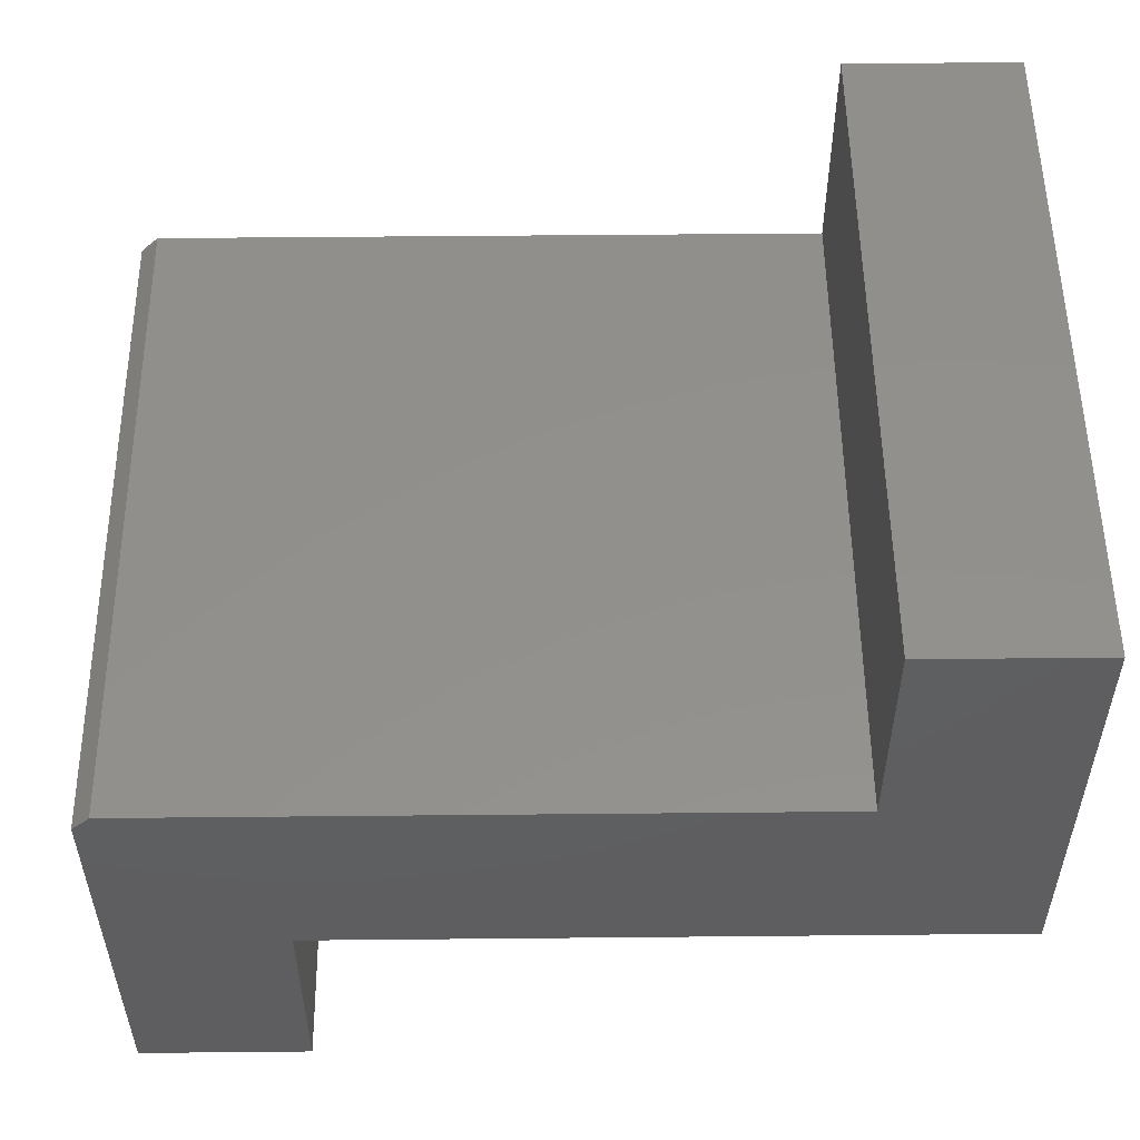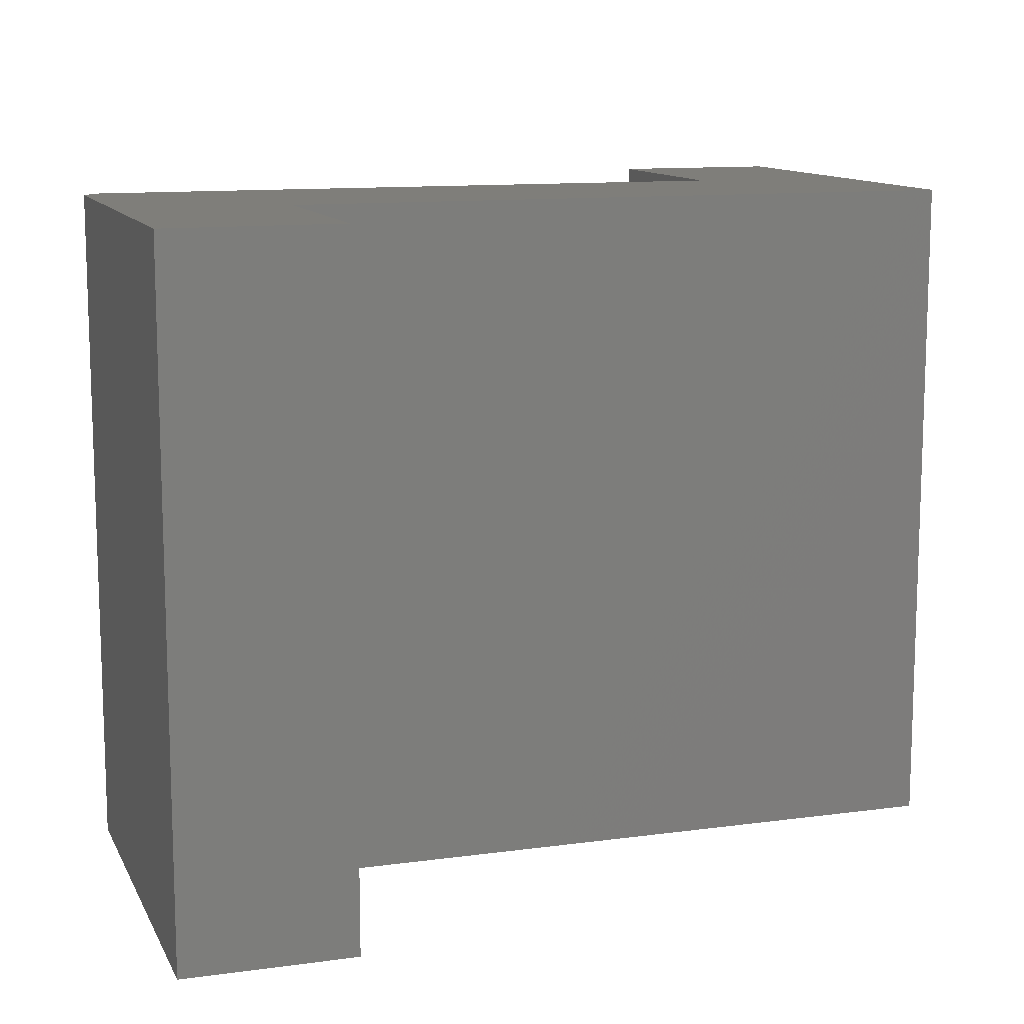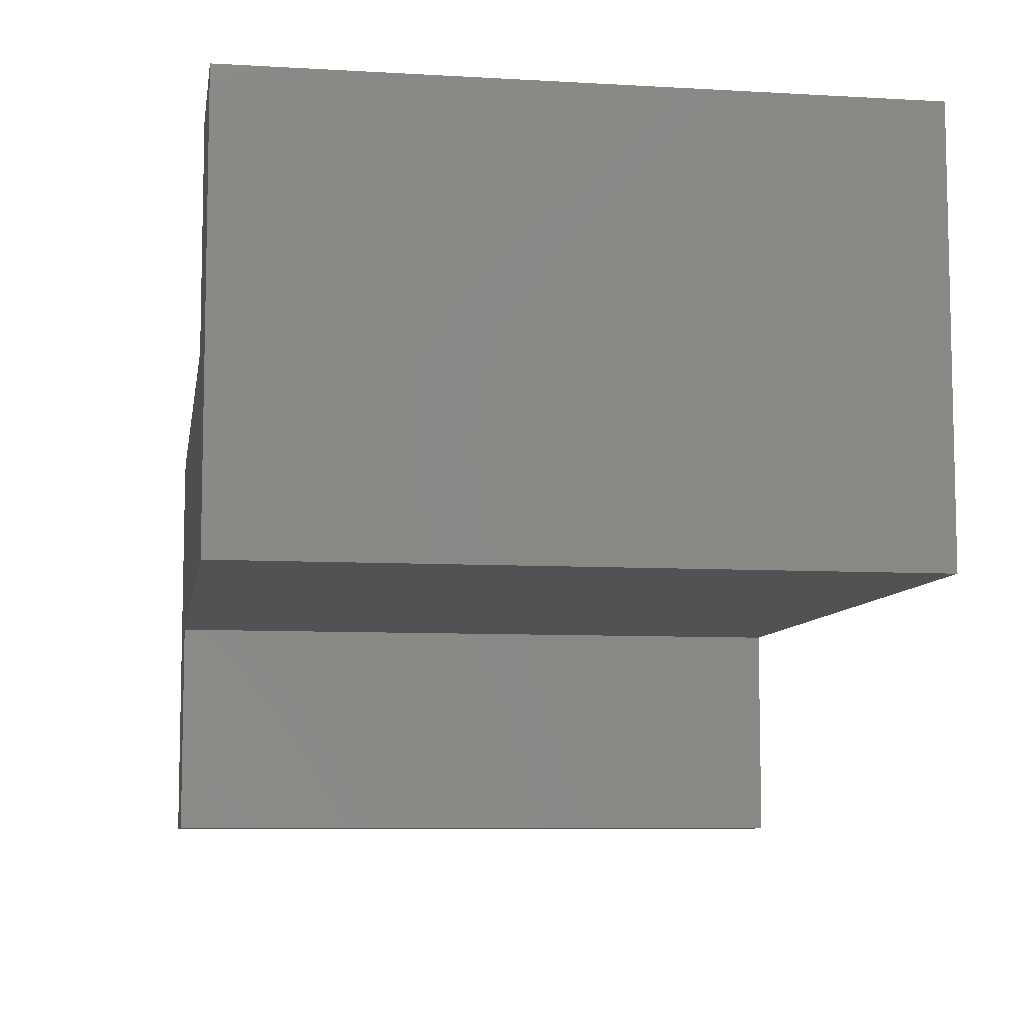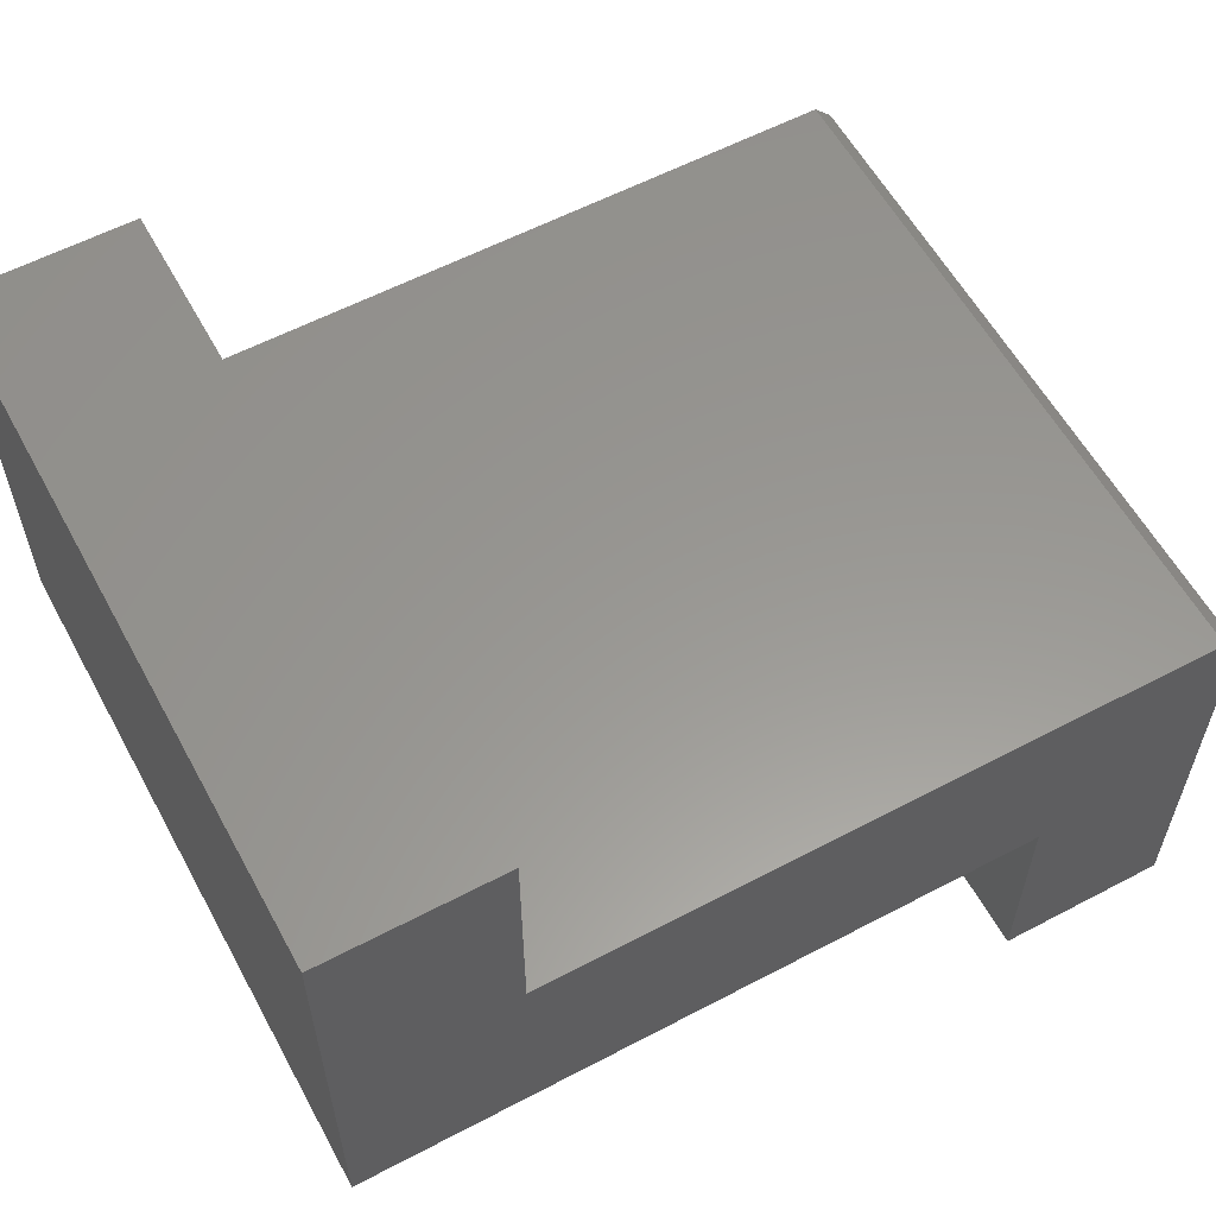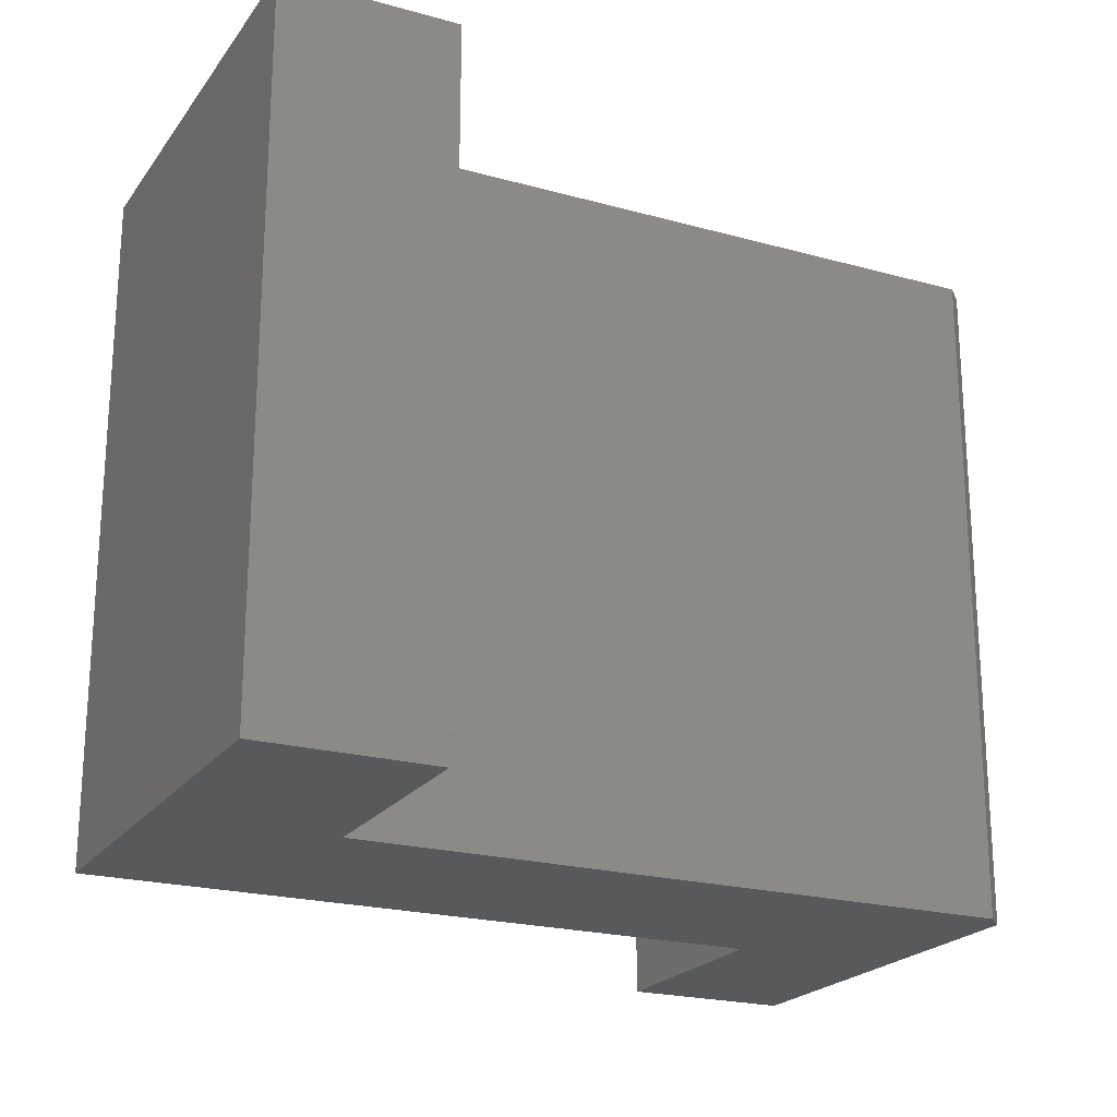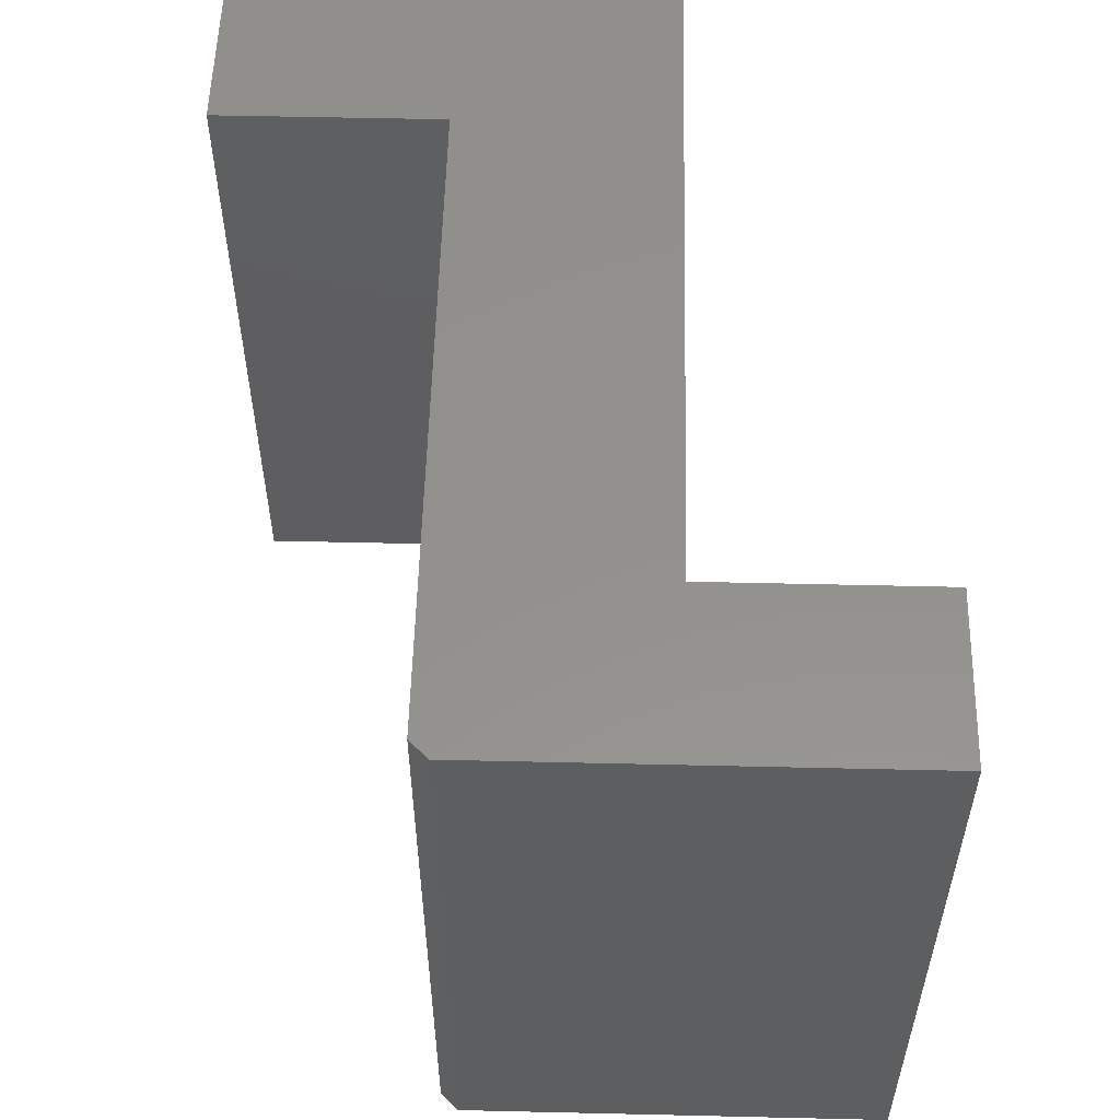
<metadata>
{"format":"stl","ext":"stl","renderer":"f3d","projection":"perspective","resolution":1024,"background":"white","views":[{"elev":53.2,"azim":-0.6,"up":"+Y"},{"elev":11.8,"azim":-18.1,"up":"+Z"},{"elev":-8.0,"azim":80.9,"up":"+Y"},{"elev":58.7,"azim":151.5,"up":"+Y"},{"elev":-21.7,"azim":154.0,"up":"+Z"},{"elev":54.9,"azim":-88.6,"up":"+Z"}]}
</metadata>
<code>
# stl→obj: 18 verts, 32 faces
v 0.75 0.5842 0.2969
v 0.6 0.5842 0.2969
v 0.75 0.1974 0.2969
v 0.6 0.3868 0.2969
v 0 0.3712 0.2969
v 0.01562 0.3868 0.2969
v 0 0 0.2969
v 0.15 0 0.2969
v 0.15 0.1974 0.2969
v 0.75 0.5842 -0.2969
v 0.75 0.1974 -0.2969
v 0.6 0.5842 -0.2969
v 0.6 0.3868 -0.2969
v 0 0.3712 -0.2969
v 0.01562 0.3868 -0.2969
v 0.15 0.1974 -0.2969
v 0.15 0 -0.2969
v 0 0 -0.2969
f 1 2 3
f 3 2 4
f 3 4 5
f 5 4 6
f 7 8 5
f 5 8 9
f 5 9 3
f 10 11 12
f 12 11 13
f 11 14 13
f 13 14 15
f 11 16 14
f 14 16 17
f 14 17 18
f 14 18 5
f 5 18 7
f 4 13 6
f 6 13 15
f 15 14 6
f 6 14 5
f 12 13 2
f 2 13 4
f 10 12 1
f 1 12 2
f 11 10 3
f 3 10 1
f 9 16 3
f 3 16 11
f 17 16 8
f 8 16 9
f 18 17 7
f 7 17 8

</code>
